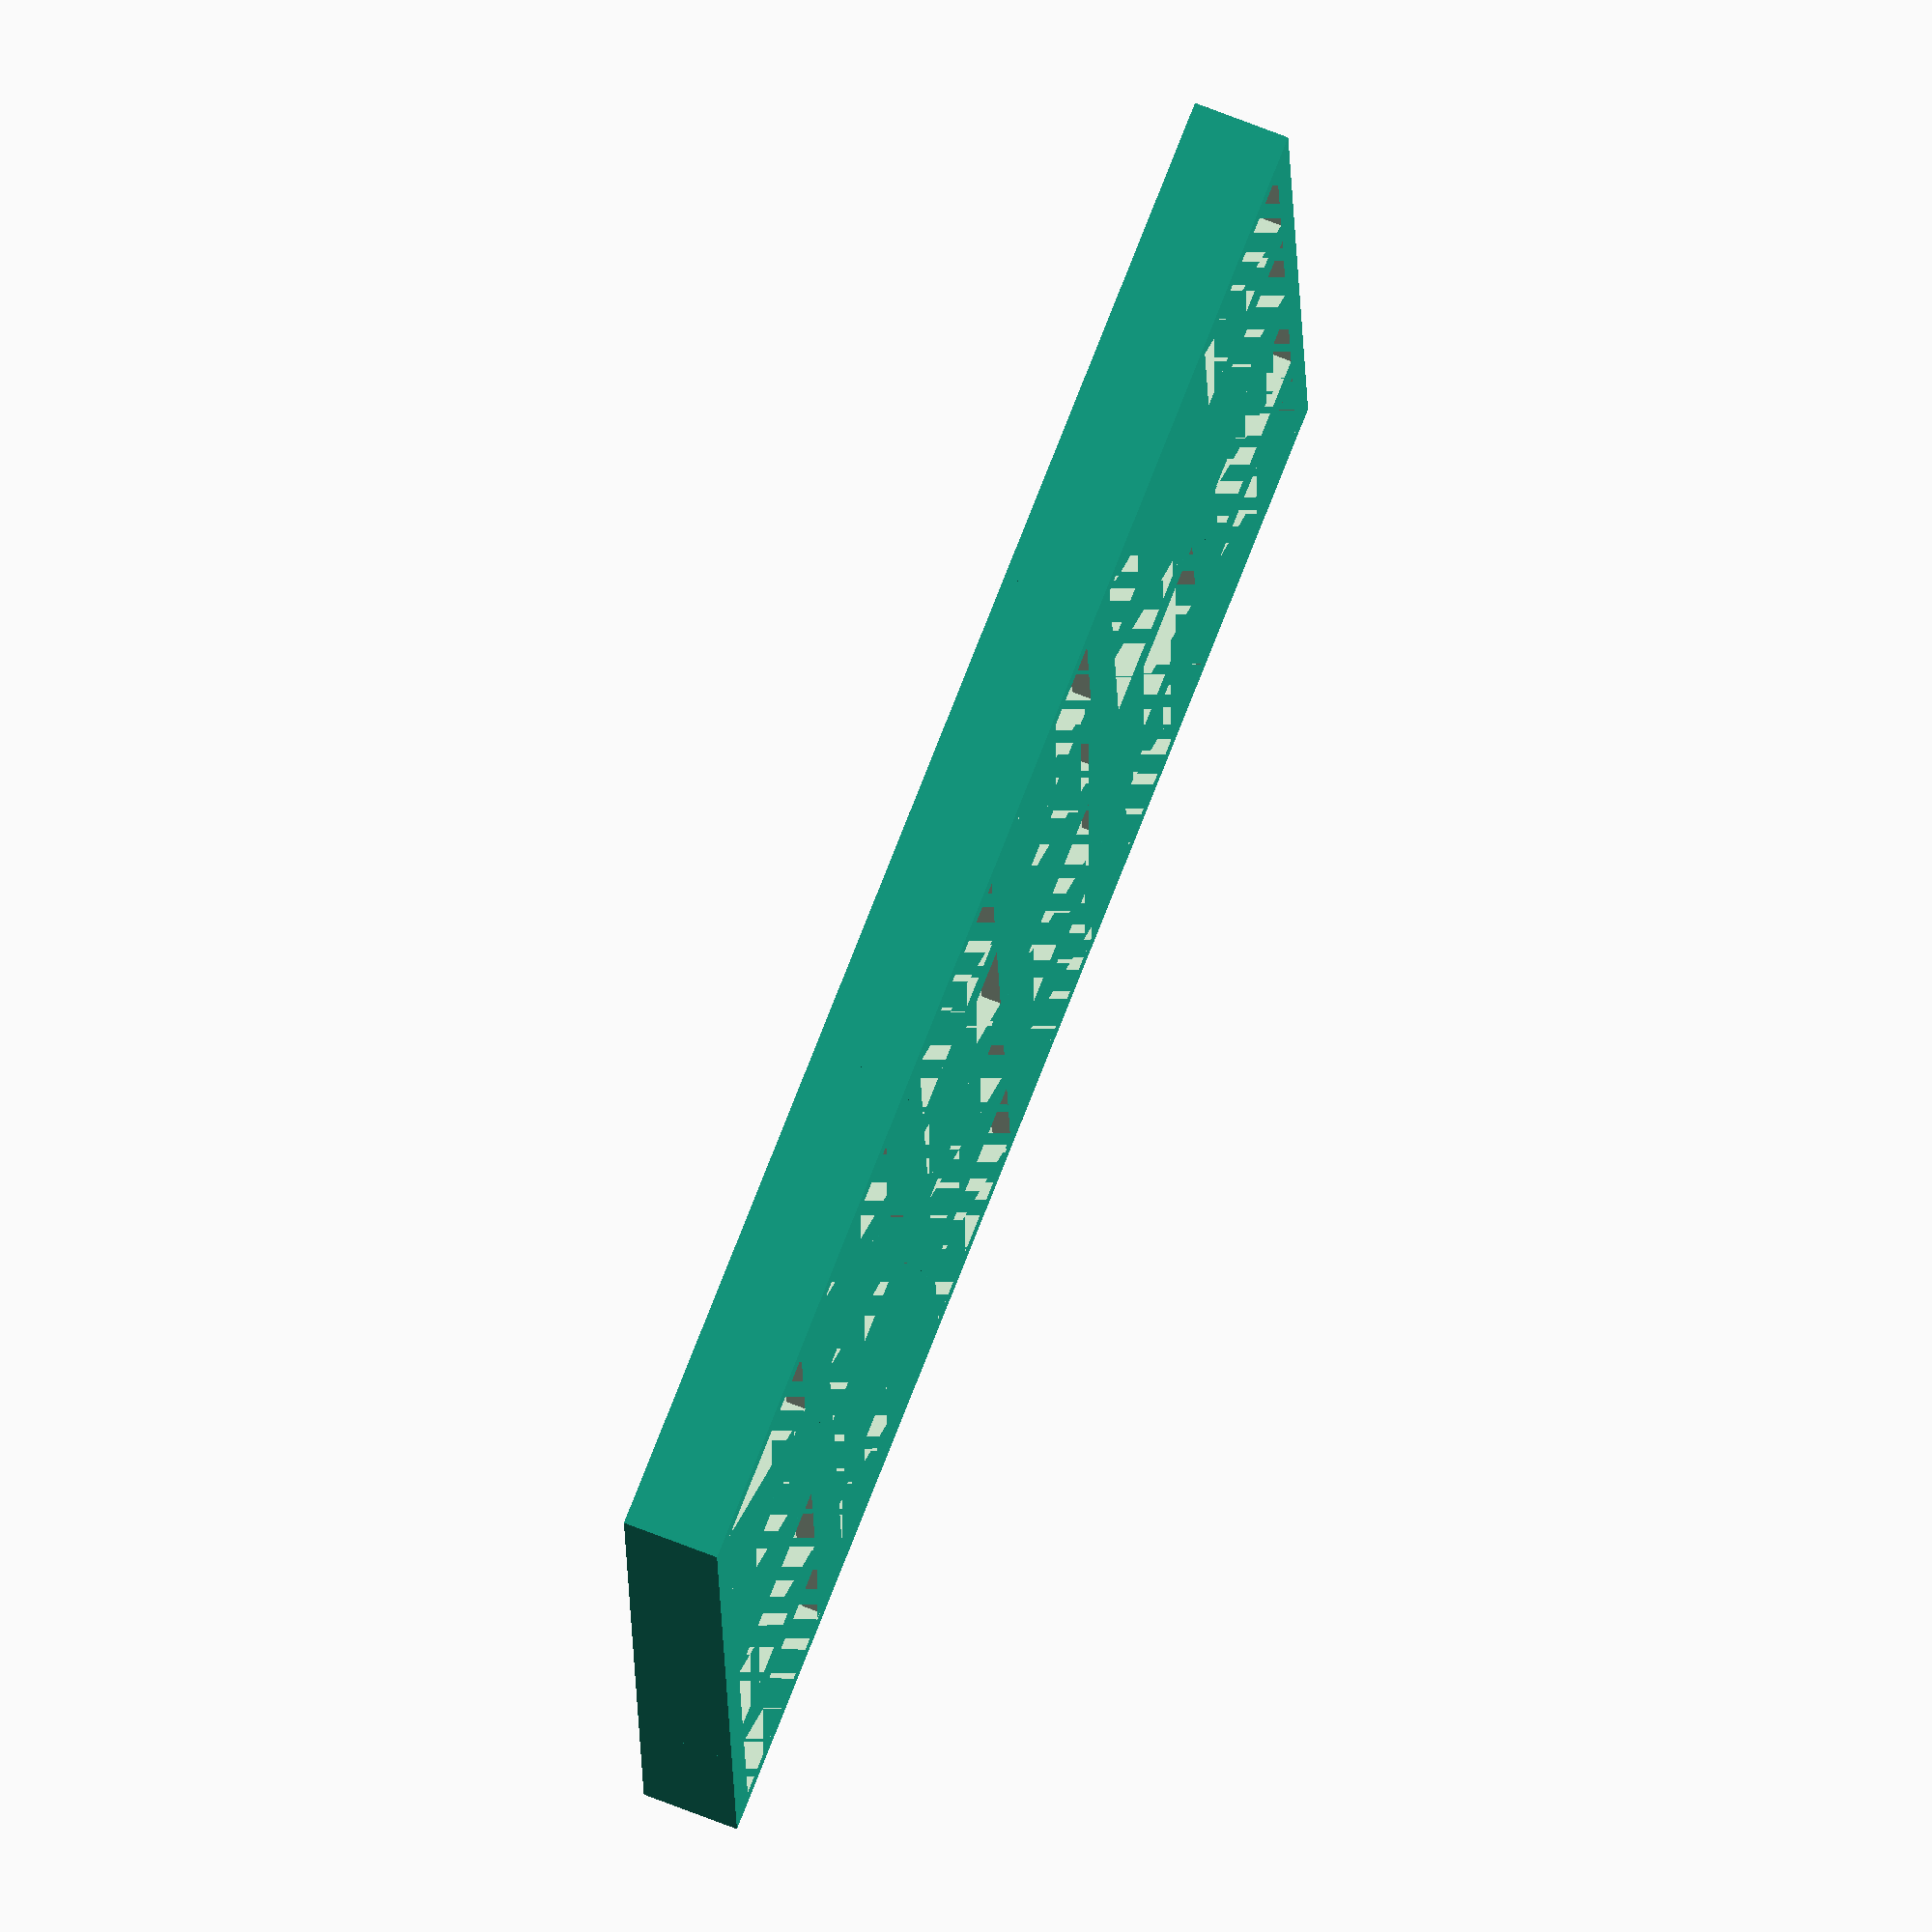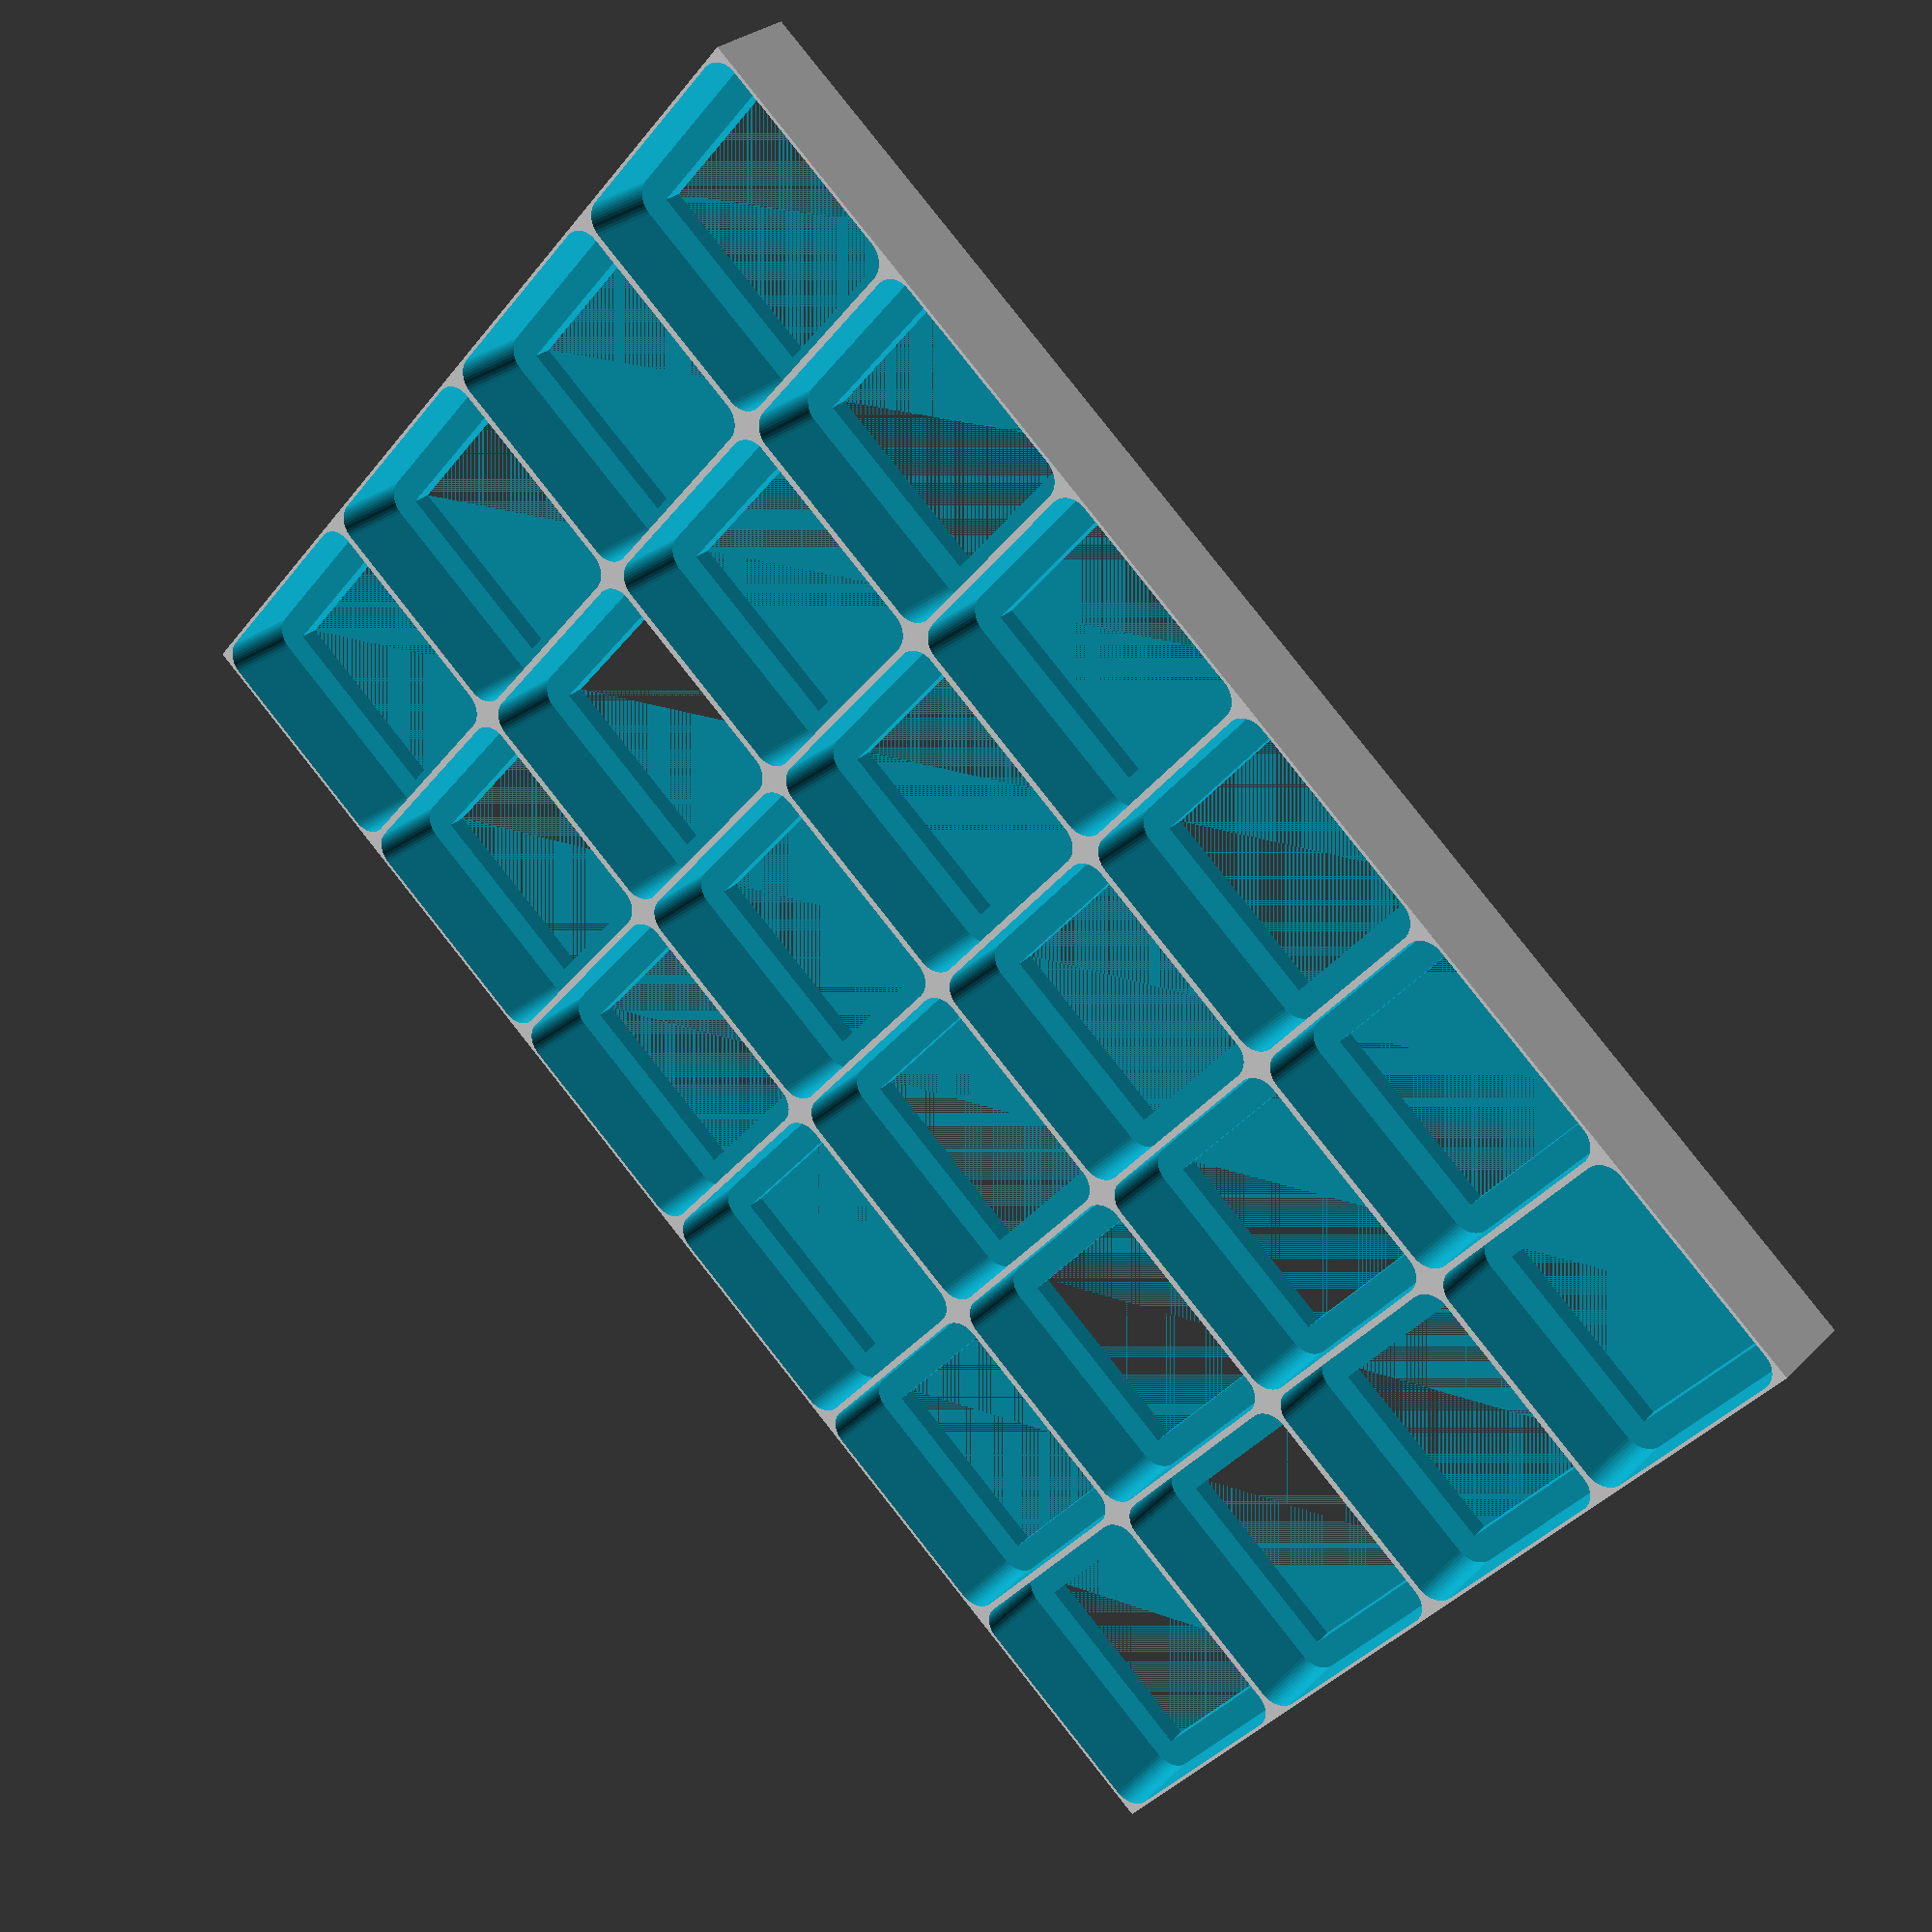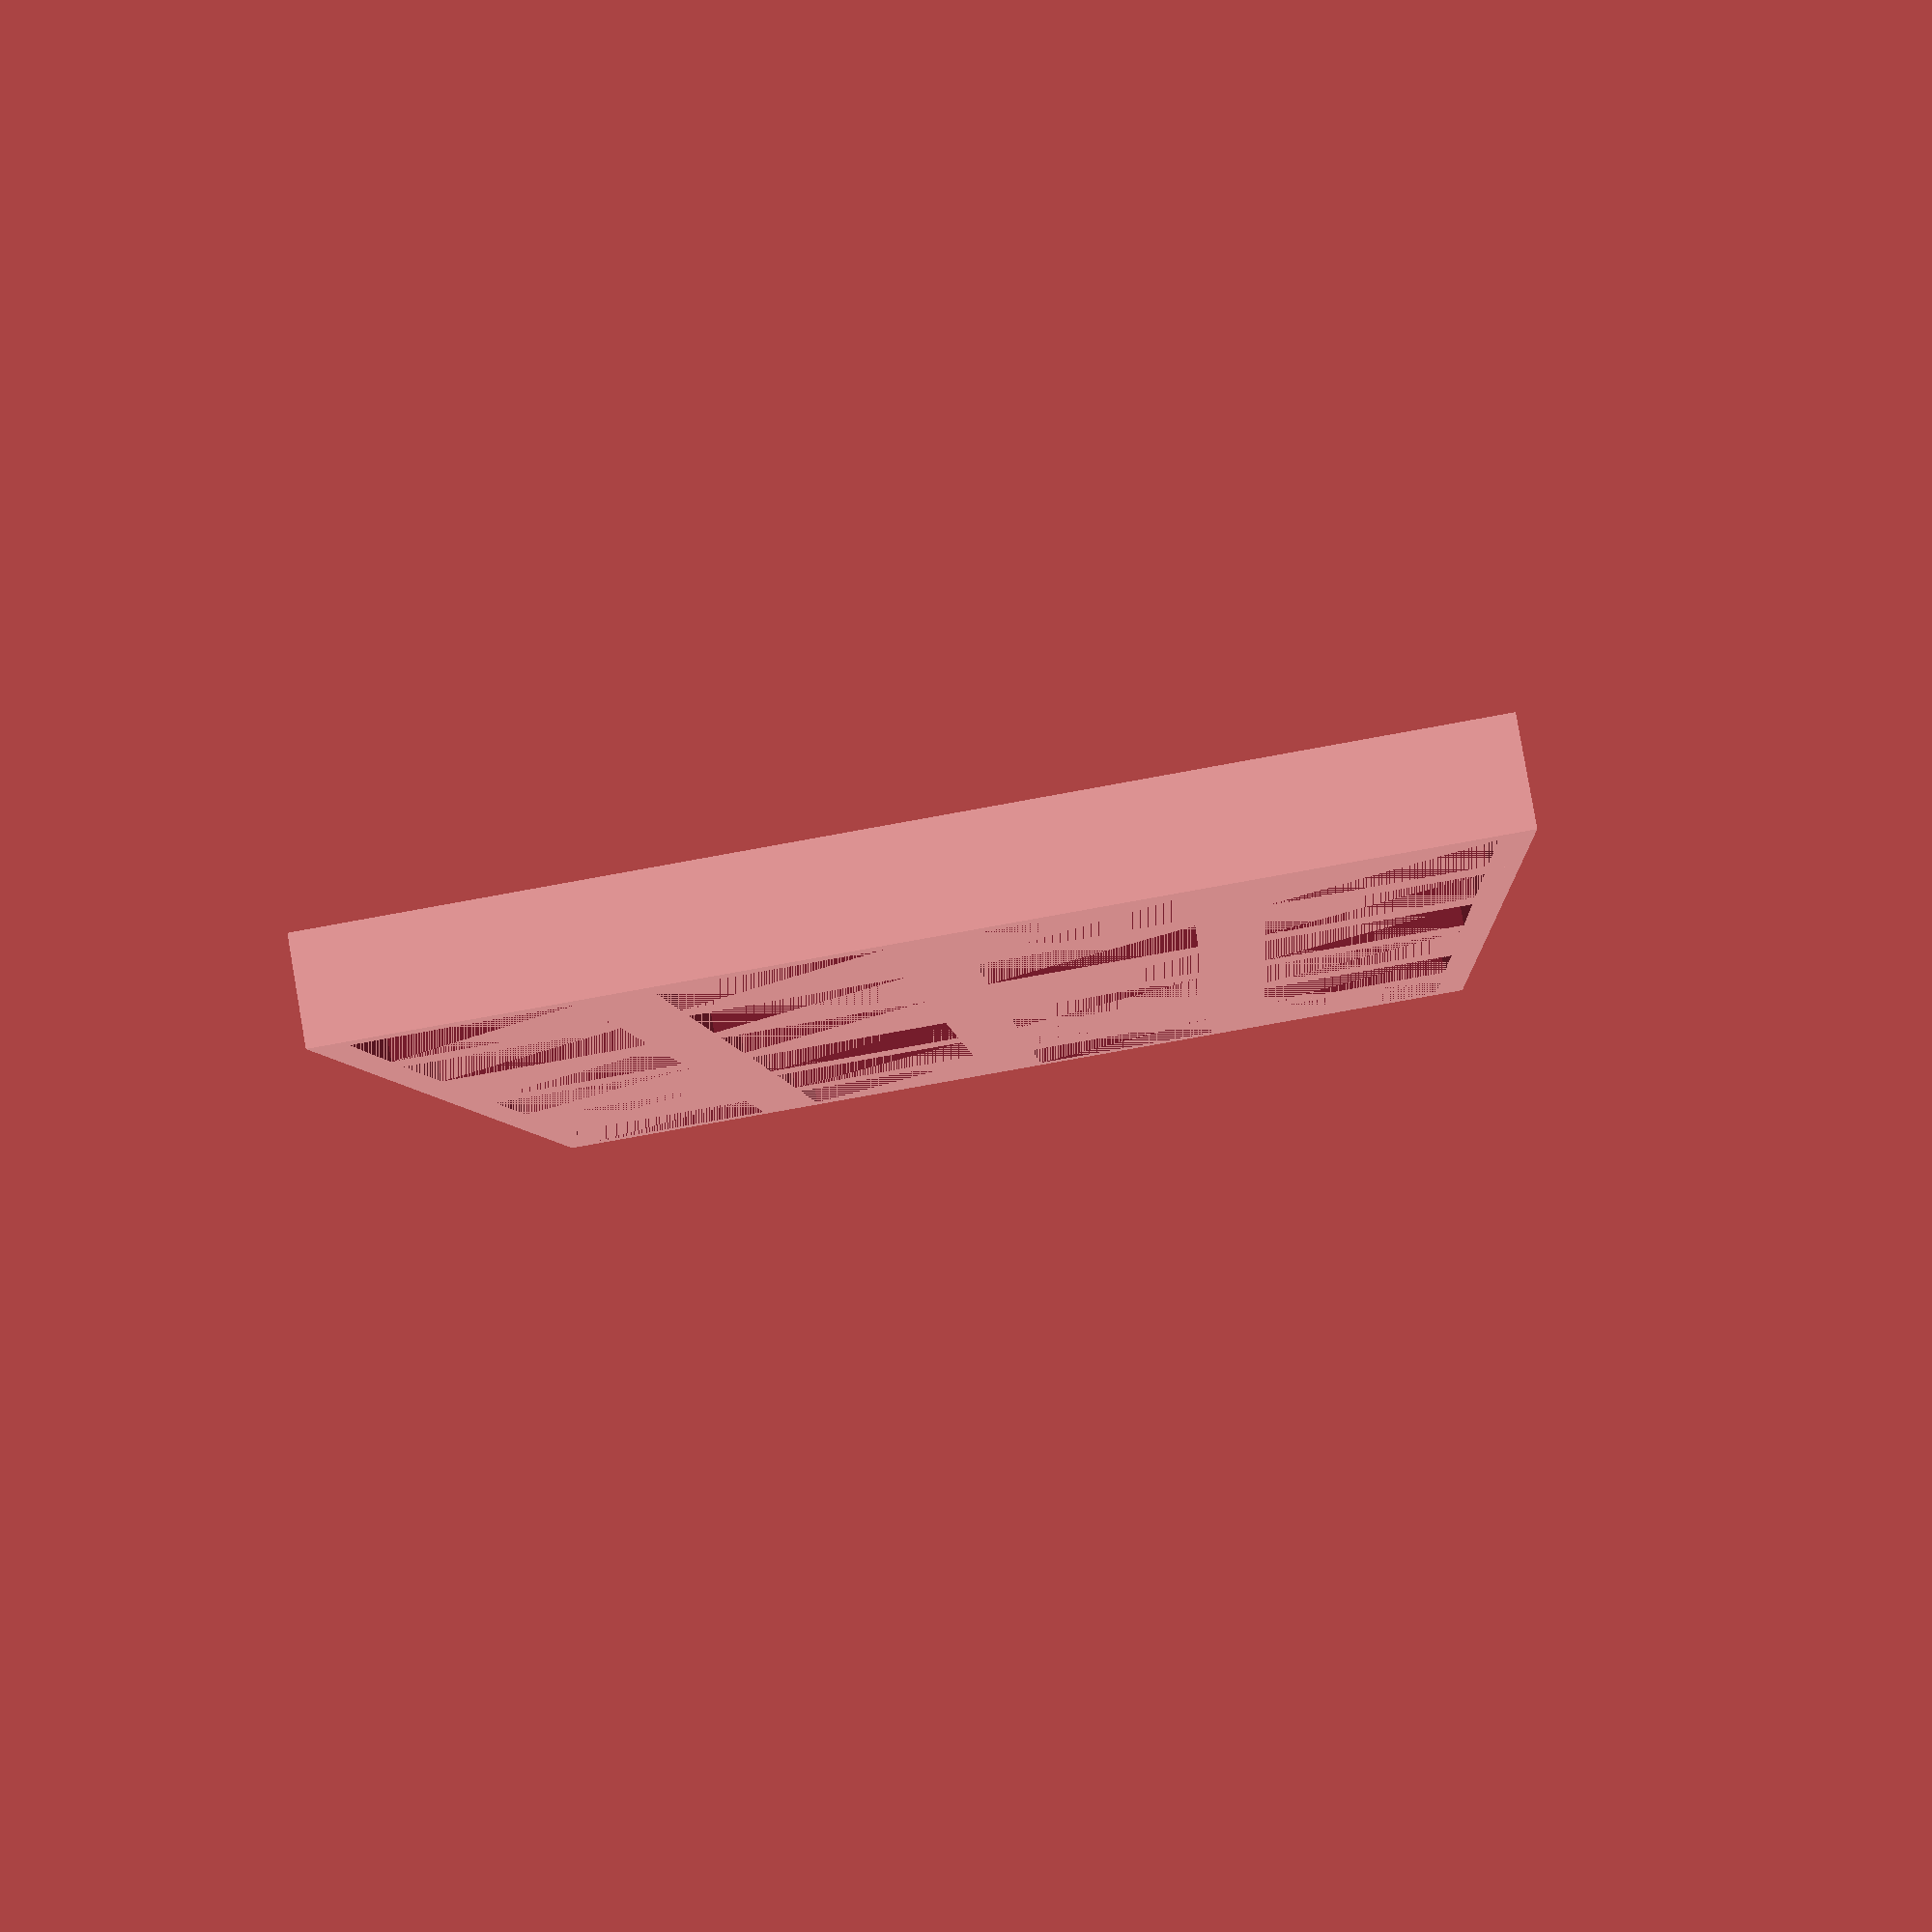
<openscad>
cherry=15;
cherrylip=1.5;
cherryspace=1.8;

capclearh=20;
capclearw=15;

$fn=50;
knuckLen = 100;
keyw= 19.7;
keyl = 19.7;
keyd = cherrylip + 6;
transl=(keyl-cherry)/2;
transw=(keyw-cherry)/2;
wald=0.6;

module key(){
    difference(){
        union(){
            cube([keyd,keyl,keyw]);
            //keycap simulator
            //translate([-capclearh,transl/2+cherrylip*2,transw]){
            //      cube([capclearh,capclearw,capclearw]);
            //}
            //end keycap
        }
        translate([0,transl,transw]){
            cube([keyd,cherry,cherry]);
            translate([cherrylip,-cherryspace/2-wald/2,-cherryspace/2-wald/2]){
                minkowski(){
                    cube([keyd,cherry+wald,cherry+wald]);
                    rotate([0,90,0])
                        translate([-cherryspace/2,cherryspace/2,0])
                        cylinder(r=cherryspace,h=keyd);
                }
            }
        }
    }
}

columns=6;
rows=4;
reduce=0;
module row(){
    for ( i = [0 : columns-1] ){
        translate([0, i*(keyl-reduce), 0])
            key();
    }
}
rotate([0,-90,0])
for ( i = [0 : rows-1] ){
    translate([0, 0,i*(keyl-reduce)])
        row();
}


</openscad>
<views>
elev=107.8 azim=93.0 roll=68.7 proj=o view=wireframe
elev=332.5 azim=131.2 roll=34.5 proj=p view=solid
elev=95.8 azim=3.6 roll=9.8 proj=p view=solid
</views>
